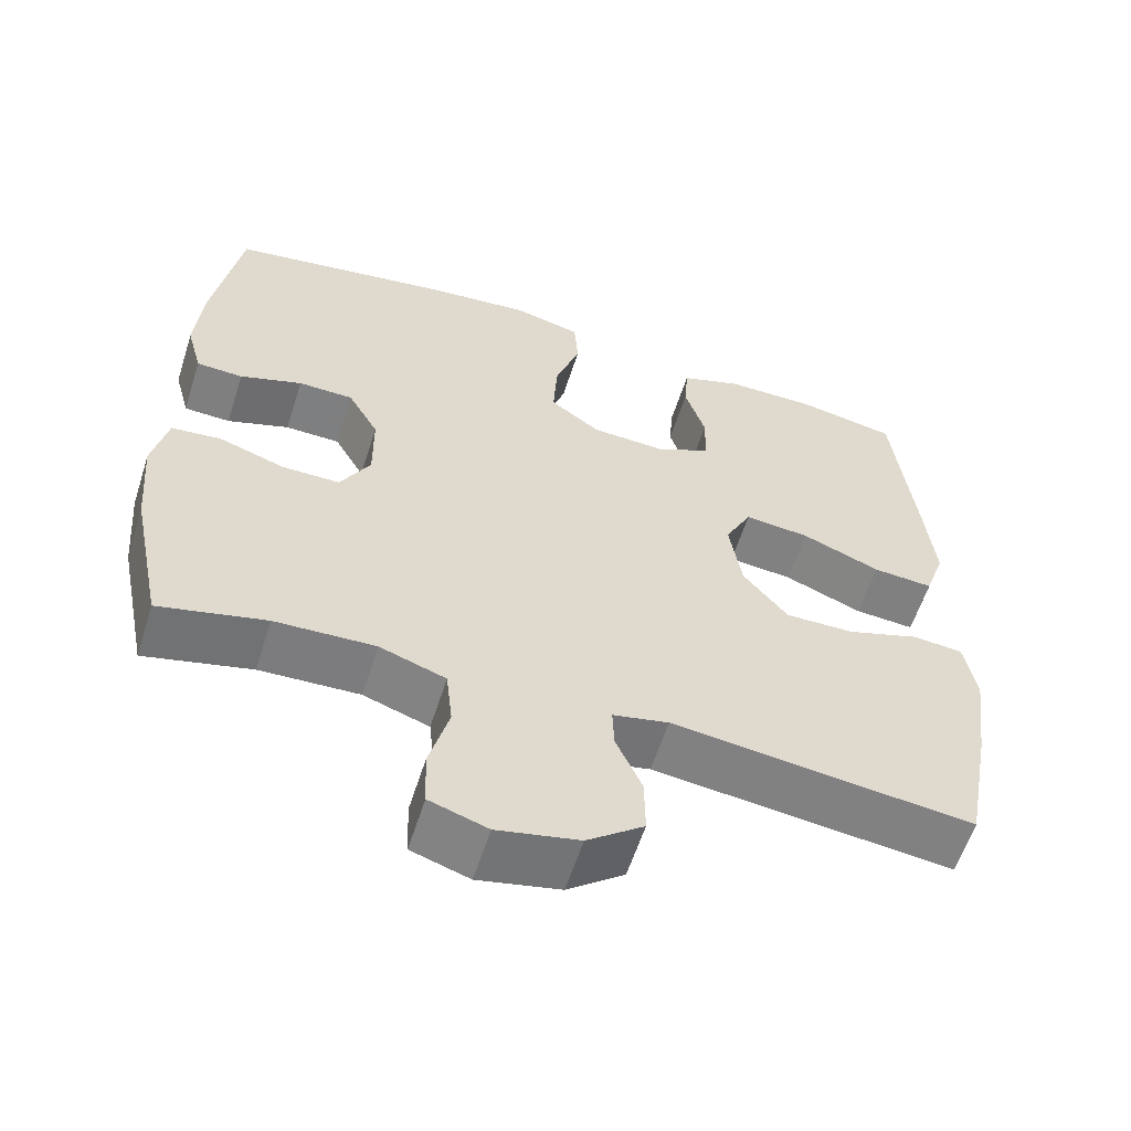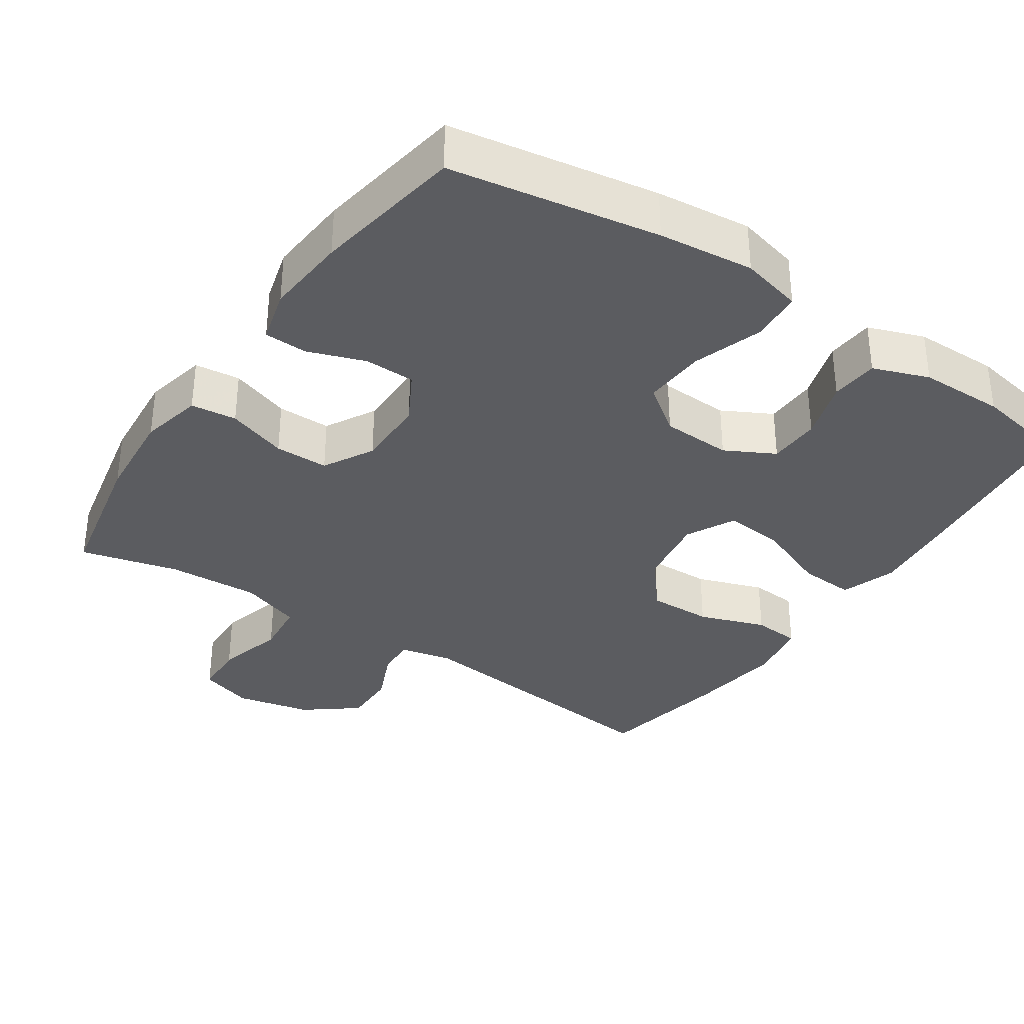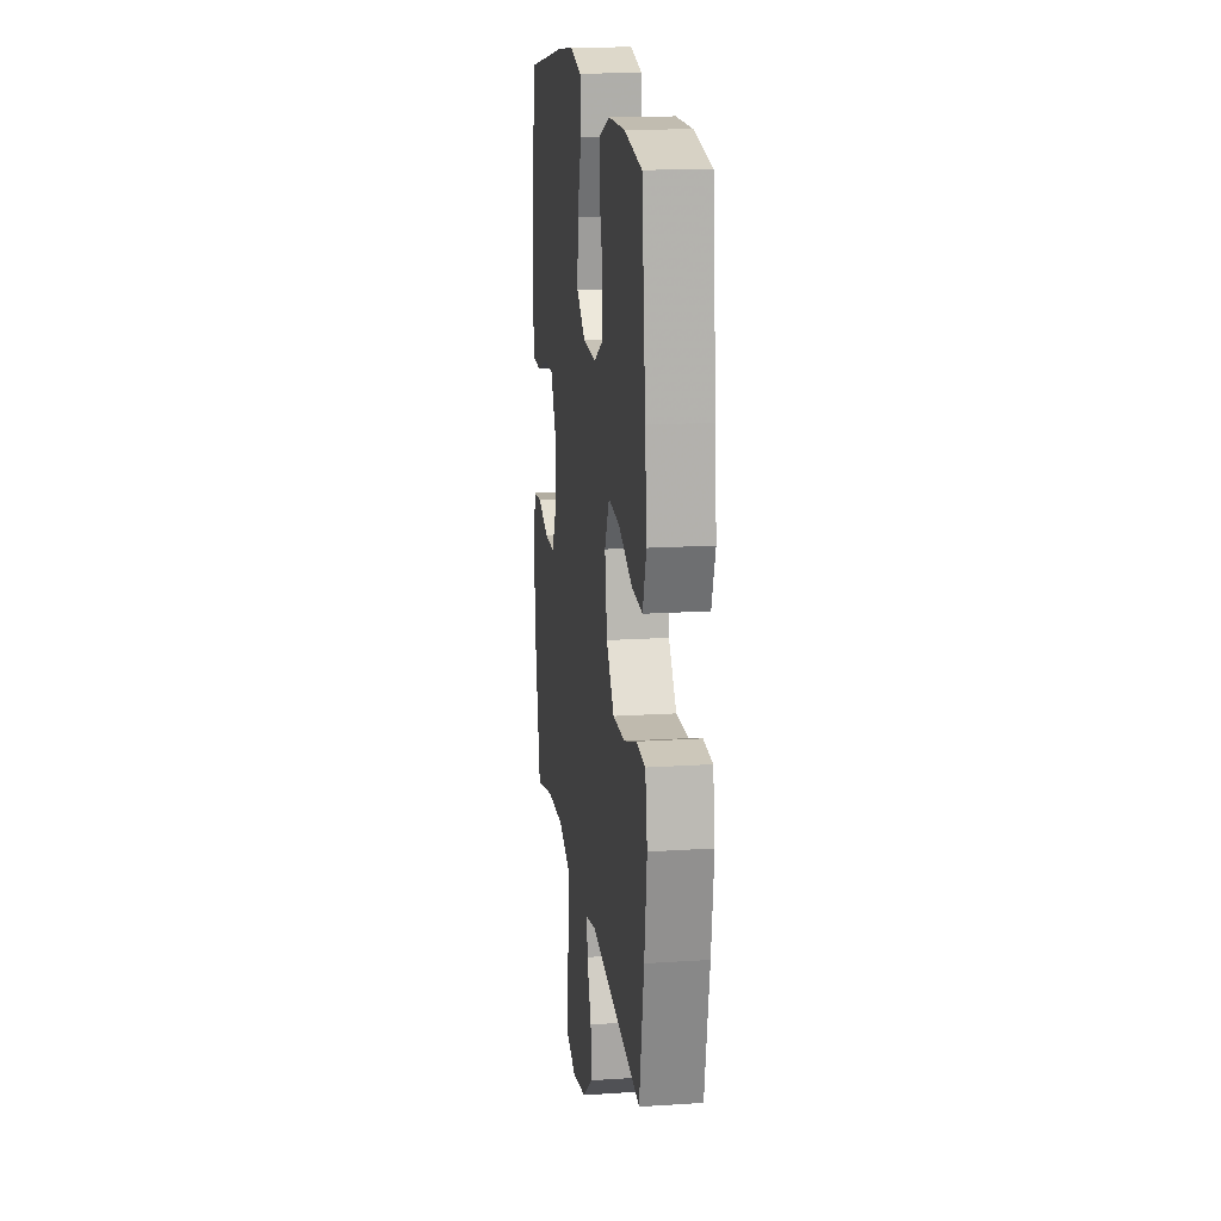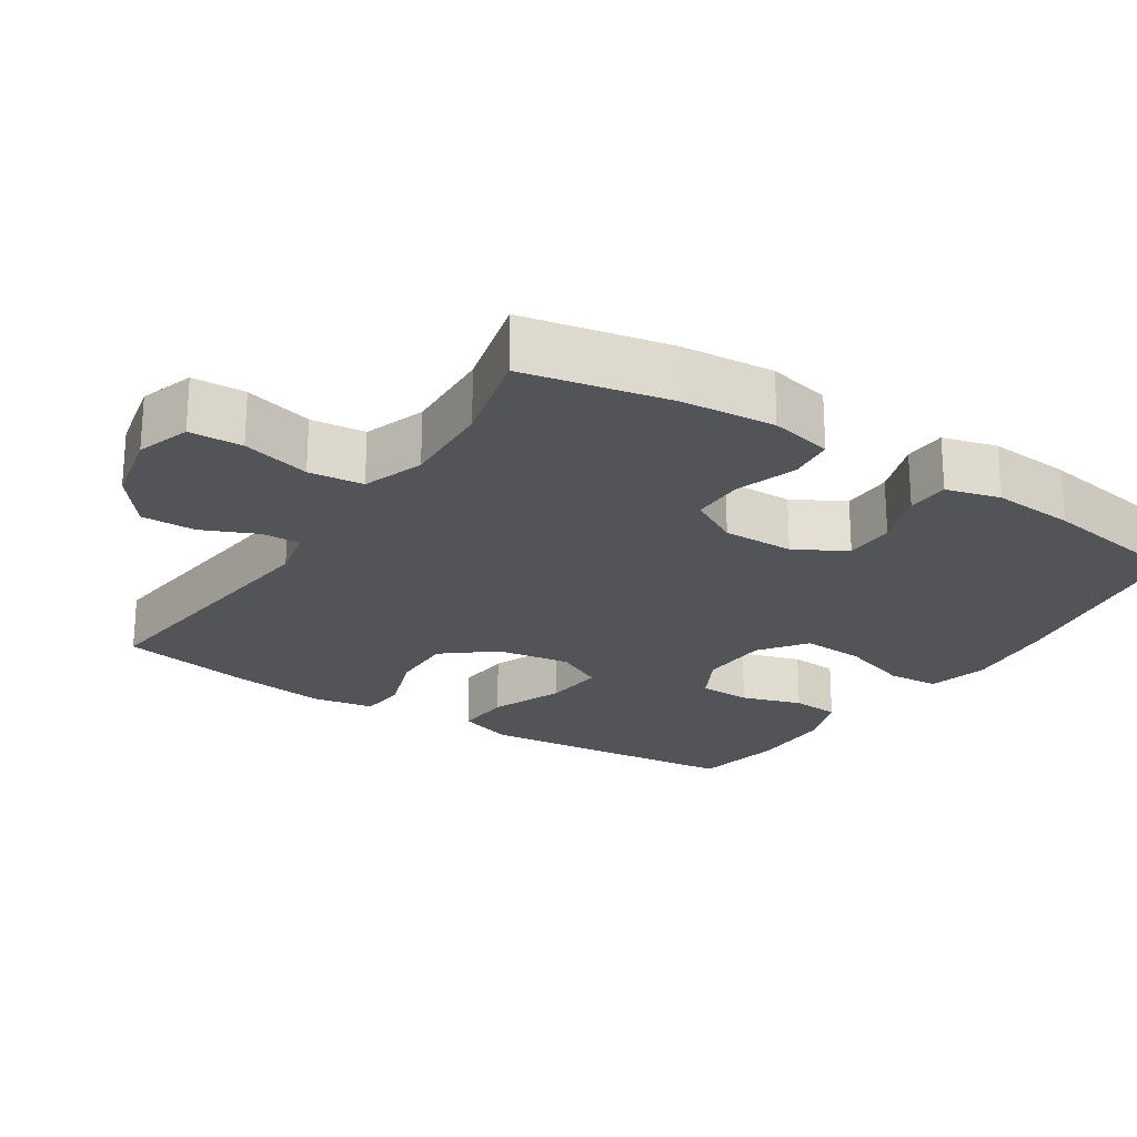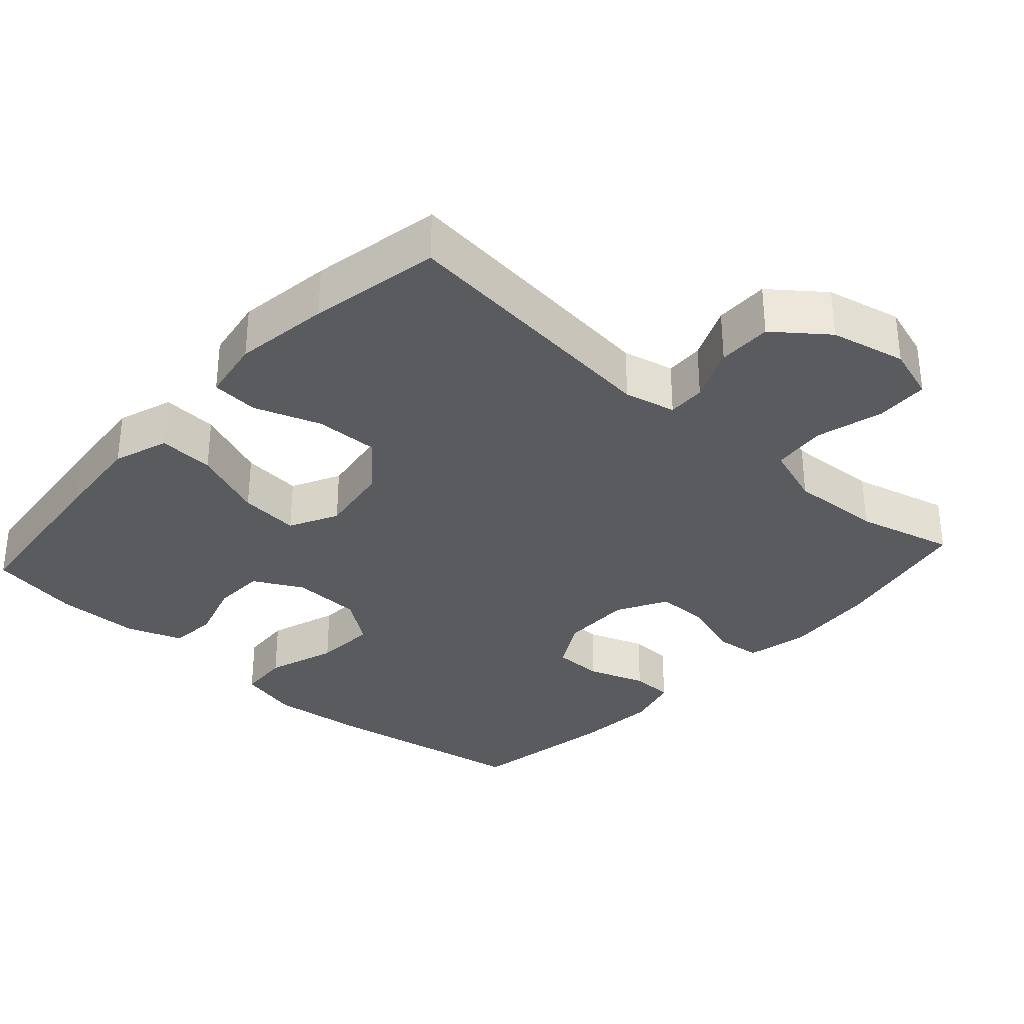
<metadata>
{"format":"obj","ext":"obj","renderer":"f3d","projection":"perspective","resolution":1024,"background":"white","views":[{"elev":-59.5,"azim":-17.7,"up":"+Z"},{"elev":-34.5,"azim":-34.0,"up":"+Y"},{"elev":16.9,"azim":82.5,"up":"+Z"},{"elev":-22.9,"azim":-123.1,"up":"+Y"},{"elev":-32.8,"azim":137.9,"up":"+Y"}]}
</metadata>
<code>
v -0.5 0.07 -0.5
v -0.541 0.07 -0.3
v -0.552 0.07 -0.172
v -0.533 0.07 -0.086
v -0.47 0.07 -0.079
v -0.387 0.07 -0.107
v -0.313 0.07 -0.107
v -0.275 0.07 -0.038
v -0.276 0.07 0.06
v -0.315 0.07 0.13
v -0.385 0.07 0.131
v -0.464 0.07 0.103
v -0.523 0.07 0.105
v -0.543 0.07 0.179
v -0.534 0.07 0.293
v -0.5 0.07 0.5
v -0.213 0.07 0.548
v -0.082 0.07 0.562
v 0.003 0.07 0.541
v 0.008 0.07 0.47
v -0.024 0.07 0.374
v -0.029 0.07 0.288
v 0.035 0.07 0.241
v 0.131 0.07 0.237
v 0.199 0.07 0.273
v 0.201 0.07 0.345
v 0.175 0.07 0.428
v 0.18 0.07 0.494
v 0.257 0.07 0.522
v 0.374 0.07 0.523
v 0.5 0.07 0.5
v 0.527 0.07 0.254
v 0.539 0.07 0.132
v 0.513 0.07 0.056
v 0.436 0.07 0.061
v 0.336 0.07 0.101
v 0.253 0.07 0.109
v 0.219 0.07 0.042
v 0.235 0.07 -0.059
v 0.292 0.07 -0.129
v 0.38 0.07 -0.127
v 0.472 0.07 -0.095
v 0.537 0.07 -0.1
v 0.552 0.07 -0.186
v 0.534 0.07 -0.318
v 0.5 0.07 -0.5
v 0.117 0.07 -0.457
v 0.046 0.07 -0.473
v 0.048 0.07 -0.526
v 0.081 0.07 -0.601
v 0.082 0.07 -0.676
v 0.01 0.07 -0.732
v -0.094 0.07 -0.755
v -0.168 0.07 -0.731
v -0.171 0.07 -0.658
v -0.146 0.07 -0.564
v -0.154 0.07 -0.489
v -0.238 0.07 -0.46
v -0.365 0.07 -0.466
v -0.5 0 -0.5
v -0.541 0 -0.3
v -0.552 0 -0.172
v -0.533 0 -0.086
v -0.47 0 -0.079
v -0.387 0 -0.107
v -0.313 0 -0.107
v -0.275 0 -0.038
v -0.276 0 0.06
v -0.315 0 0.13
v -0.385 0 0.131
v -0.464 0 0.103
v -0.523 0 0.105
v -0.543 0 0.179
v -0.534 0 0.293
v -0.5 0 0.5
v -0.213 0 0.548
v -0.082 0 0.562
v 0.003 0 0.541
v 0.008 0 0.47
v -0.024 0 0.374
v -0.029 0 0.288
v 0.035 0 0.241
v 0.131 0 0.237
v 0.199 0 0.273
v 0.201 0 0.345
v 0.175 0 0.428
v 0.18 0 0.494
v 0.257 0 0.522
v 0.374 0 0.523
v 0.5 0 0.5
v 0.527 0 0.254
v 0.539 0 0.132
v 0.513 0 0.056
v 0.436 0 0.061
v 0.336 0 0.101
v 0.253 0 0.109
v 0.219 0 0.042
v 0.235 0 -0.059
v 0.292 0 -0.129
v 0.38 0 -0.127
v 0.472 0 -0.095
v 0.537 0 -0.1
v 0.552 0 -0.186
v 0.534 0 -0.318
v 0.5 0 -0.5
v 0.117 0 -0.457
v 0.046 0 -0.473
v 0.048 0 -0.526
v 0.081 0 -0.601
v 0.082 0 -0.676
v 0.01 0 -0.732
v -0.094 0 -0.755
v -0.168 0 -0.731
v -0.171 0 -0.658
v -0.146 0 -0.564
v -0.154 0 -0.489
v -0.238 0 -0.46
v -0.365 0 -0.466
f 53 54 55 56
f 53 56 57
f 52 53 57
f 49 50 51 52
f 48 49 52 57
f 47 48 57 58
f 45 46 47
f 44 45 47 58
f 41 42 43 44
f 40 41 44 58
f 33 34 35 36
f 33 36 37
f 32 33 37
f 31 32 37
f 30 31 37
f 29 30 37 38
f 26 27 28 29
f 25 26 29 38
f 18 19 20 21
f 18 21 22
f 17 18 22
f 16 17 22
f 15 16 22 23
f 11 12 13 14
f 10 11 14 15
f 3 4 5 6
f 3 6 7
f 59 1 2 3
f 59 3 7
f 39 40 58 59
f 38 39 59 7
f 24 25 38 7
f 23 24 7 8
f 10 15 23
f 9 10 23
f 8 9 23
f 115 114 113 112
f 116 115 112
f 116 112 111
f 111 110 109 108
f 116 111 108 107
f 117 116 107 106
f 106 105 104
f 117 106 104 103
f 103 102 101 100
f 117 103 100 99
f 95 94 93 92
f 96 95 92
f 96 92 91
f 96 91 90
f 96 90 89
f 97 96 89 88
f 88 87 86 85
f 97 88 85 84
f 80 79 78 77
f 81 80 77
f 81 77 76
f 81 76 75
f 82 81 75 74
f 73 72 71 70
f 74 73 70 69
f 65 64 63 62
f 66 65 62
f 62 61 60 118
f 66 62 118
f 118 117 99 98
f 66 118 98 97
f 66 97 84 83
f 67 66 83 82
f 82 74 69
f 82 69 68
f 82 68 67
f 1 60 61 2
f 2 61 62 3
f 3 62 63 4
f 4 63 64 5
f 5 64 65 6
f 6 65 66 7
f 7 66 67 8
f 8 67 68 9
f 9 68 69 10
f 10 69 70 11
f 11 70 71 12
f 12 71 72 13
f 13 72 73 14
f 14 73 74 15
f 15 74 75 16
f 16 75 76 17
f 17 76 77 18
f 18 77 78 19
f 19 78 79 20
f 20 79 80 21
f 21 80 81 22
f 22 81 82 23
f 23 82 83 24
f 24 83 84 25
f 25 84 85 26
f 26 85 86 27
f 27 86 87 28
f 28 87 88 29
f 29 88 89 30
f 30 89 90 31
f 31 90 91 32
f 32 91 92 33
f 33 92 93 34
f 34 93 94 35
f 35 94 95 36
f 36 95 96 37
f 37 96 97 38
f 38 97 98 39
f 39 98 99 40
f 40 99 100 41
f 41 100 101 42
f 42 101 102 43
f 43 102 103 44
f 44 103 104 45
f 45 104 105 46
f 46 105 106 47
f 47 106 107 48
f 48 107 108 49
f 49 108 109 50
f 50 109 110 51
f 51 110 111 52
f 52 111 112 53
f 53 112 113 54
f 54 113 114 55
f 55 114 115 56
f 56 115 116 57
f 57 116 117 58
f 58 117 118 59
f 59 118 60 1

</code>
